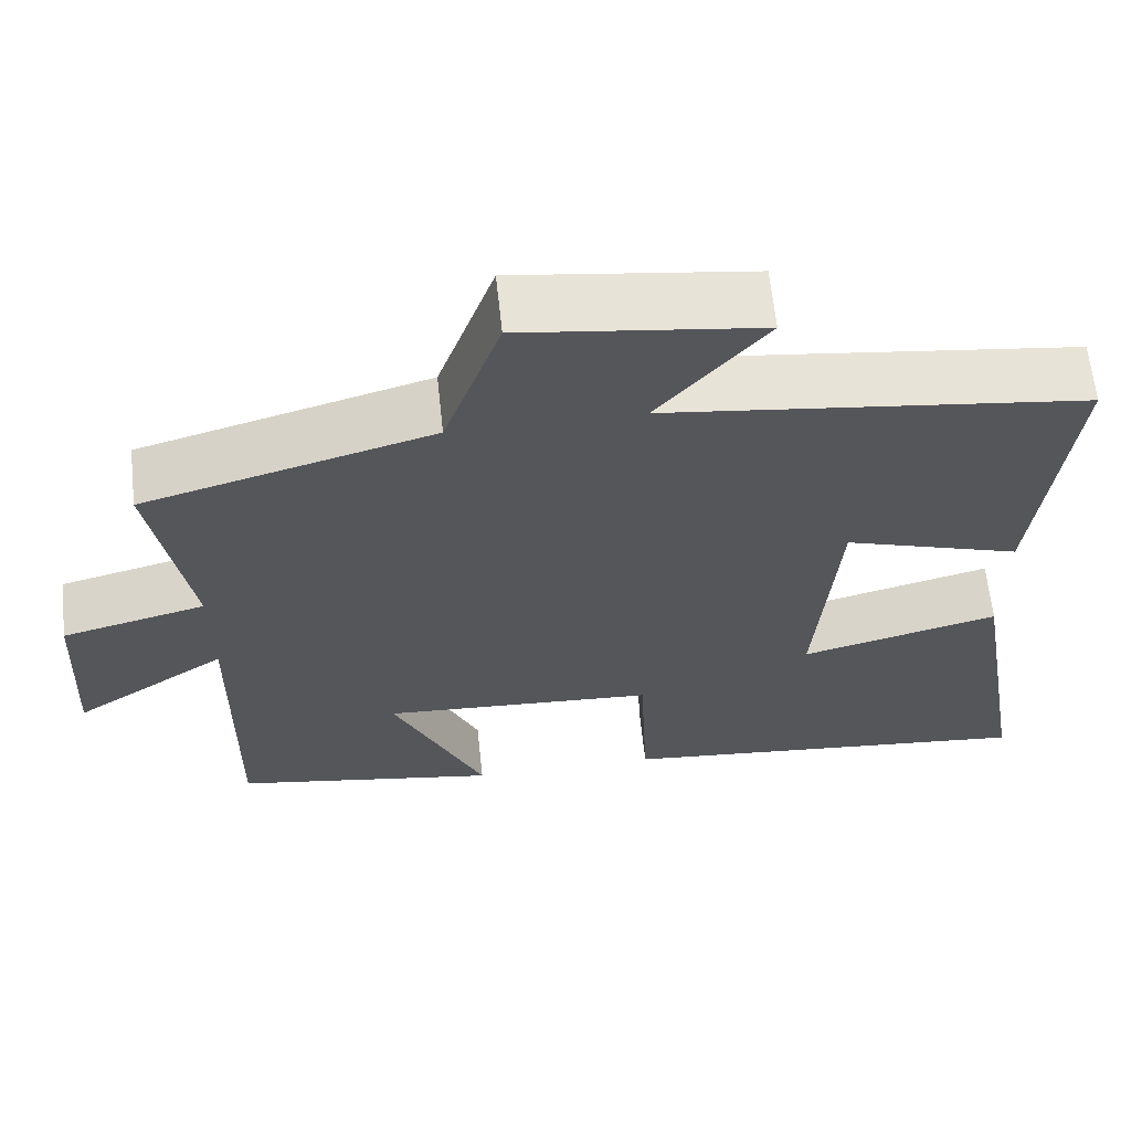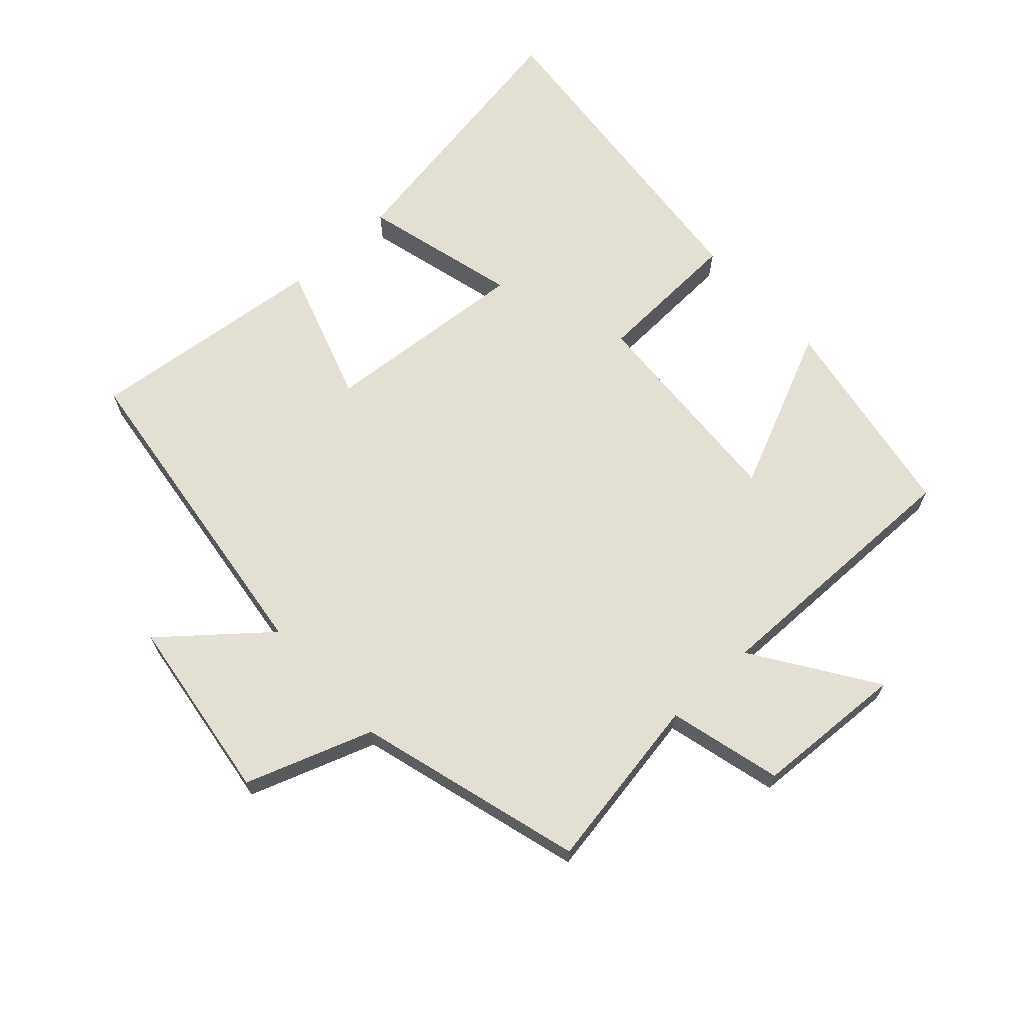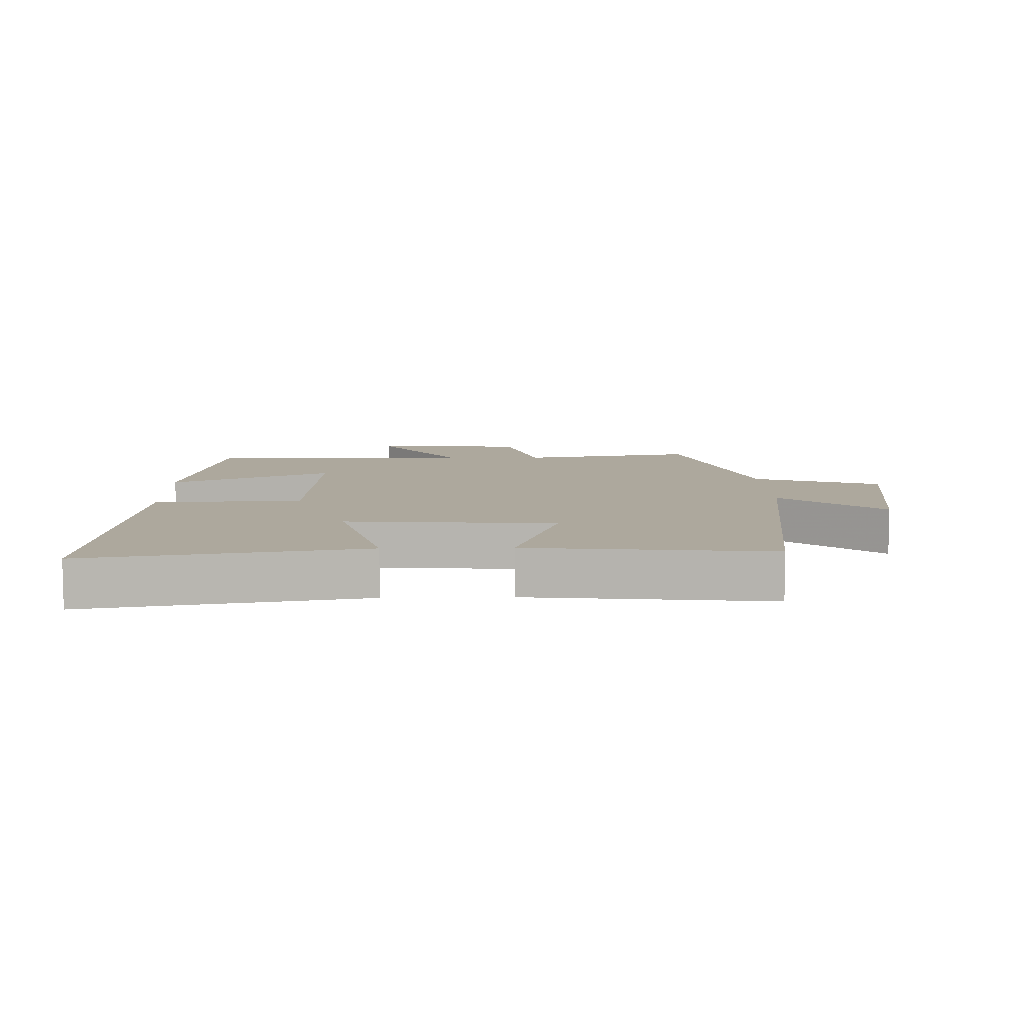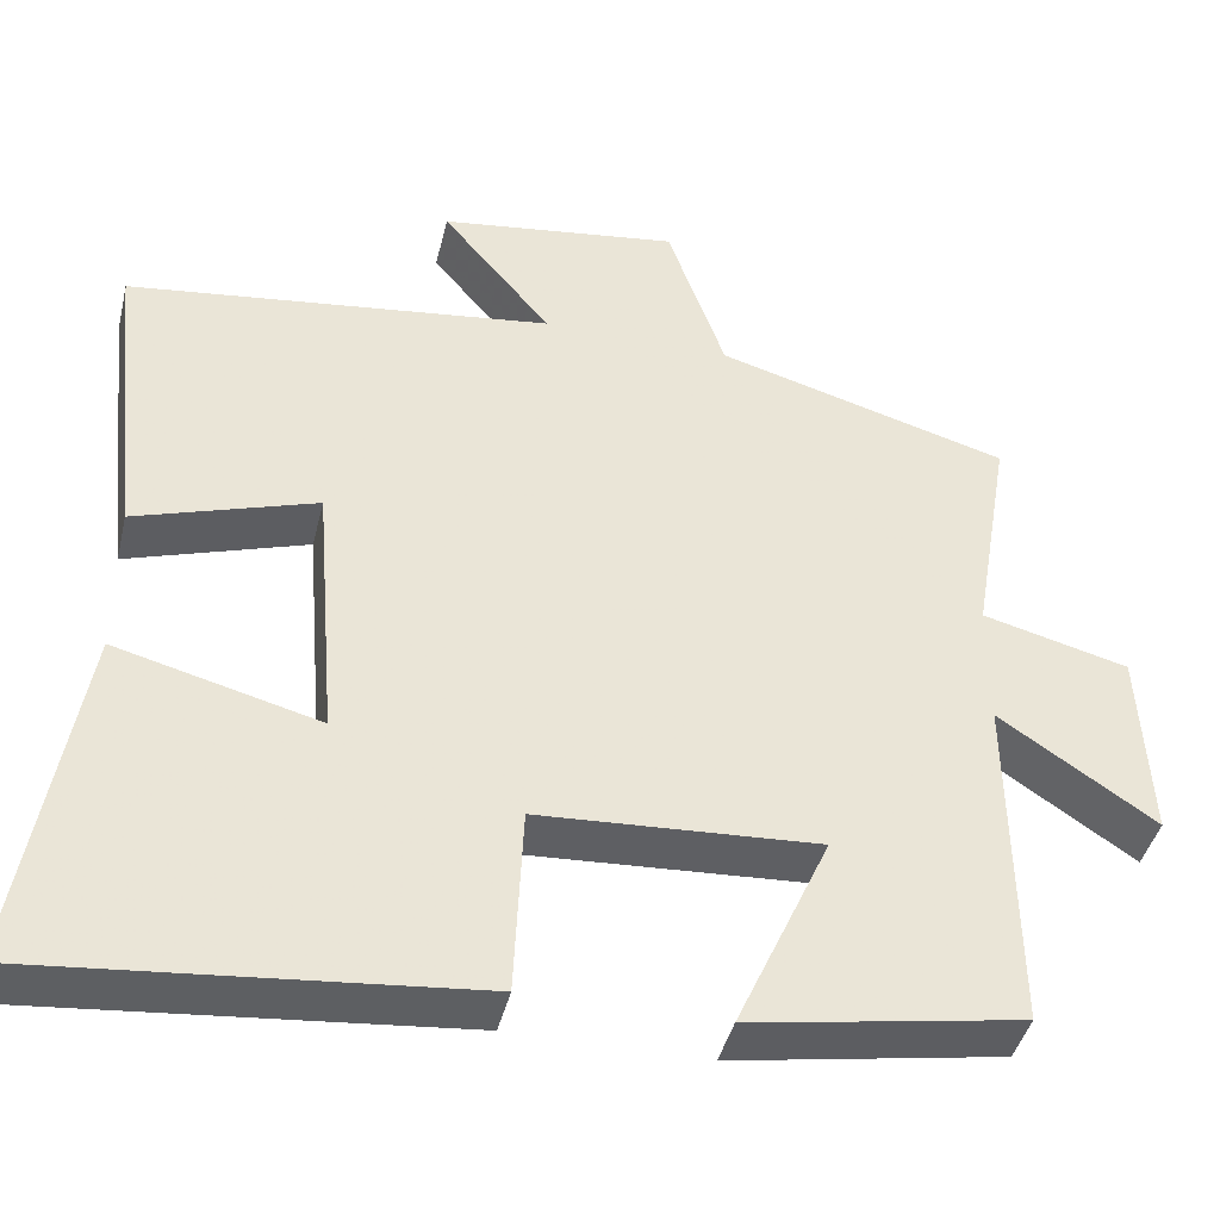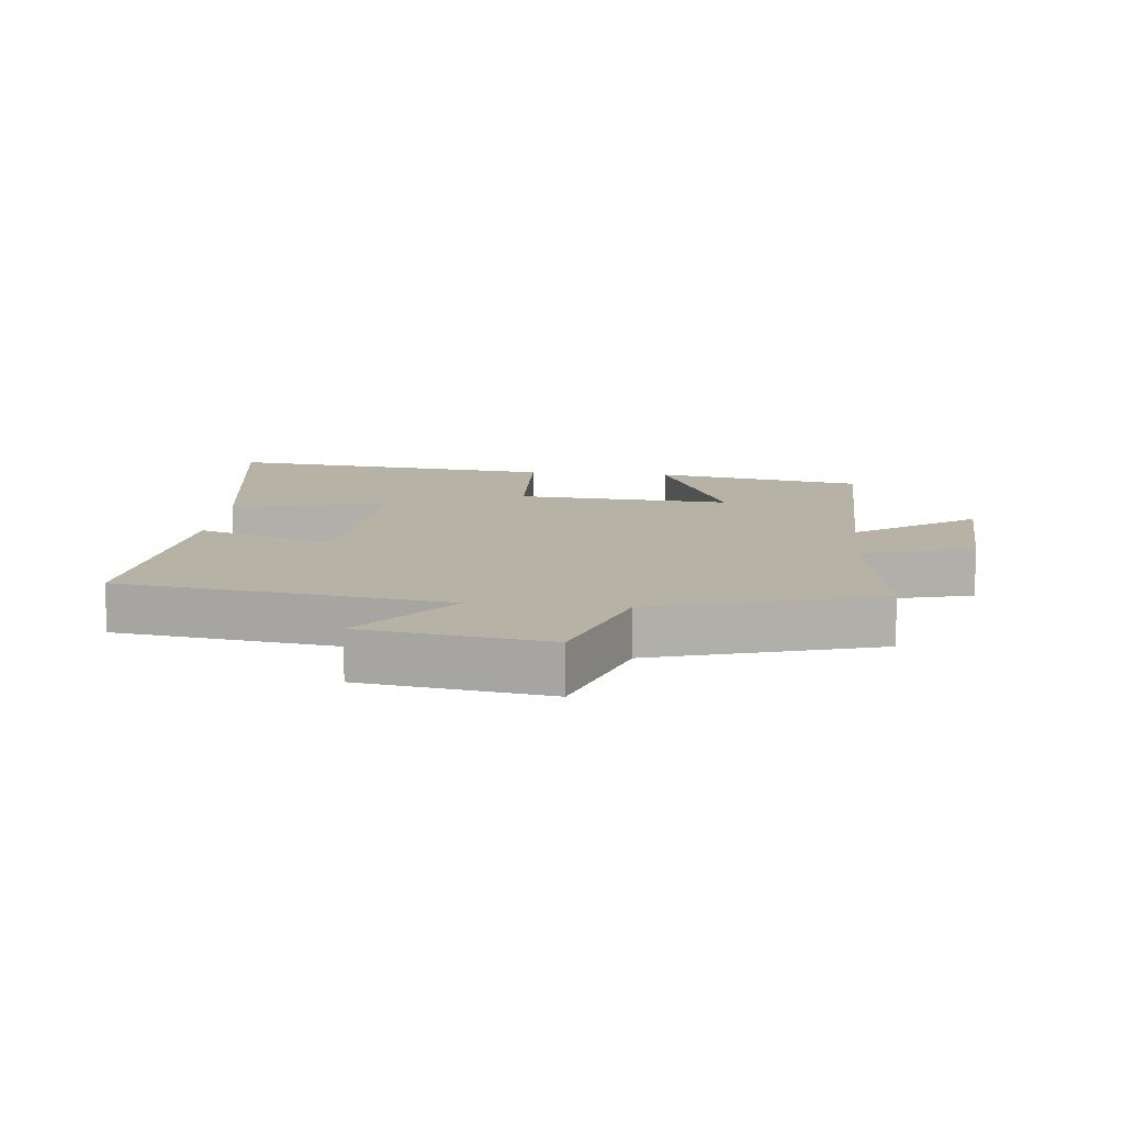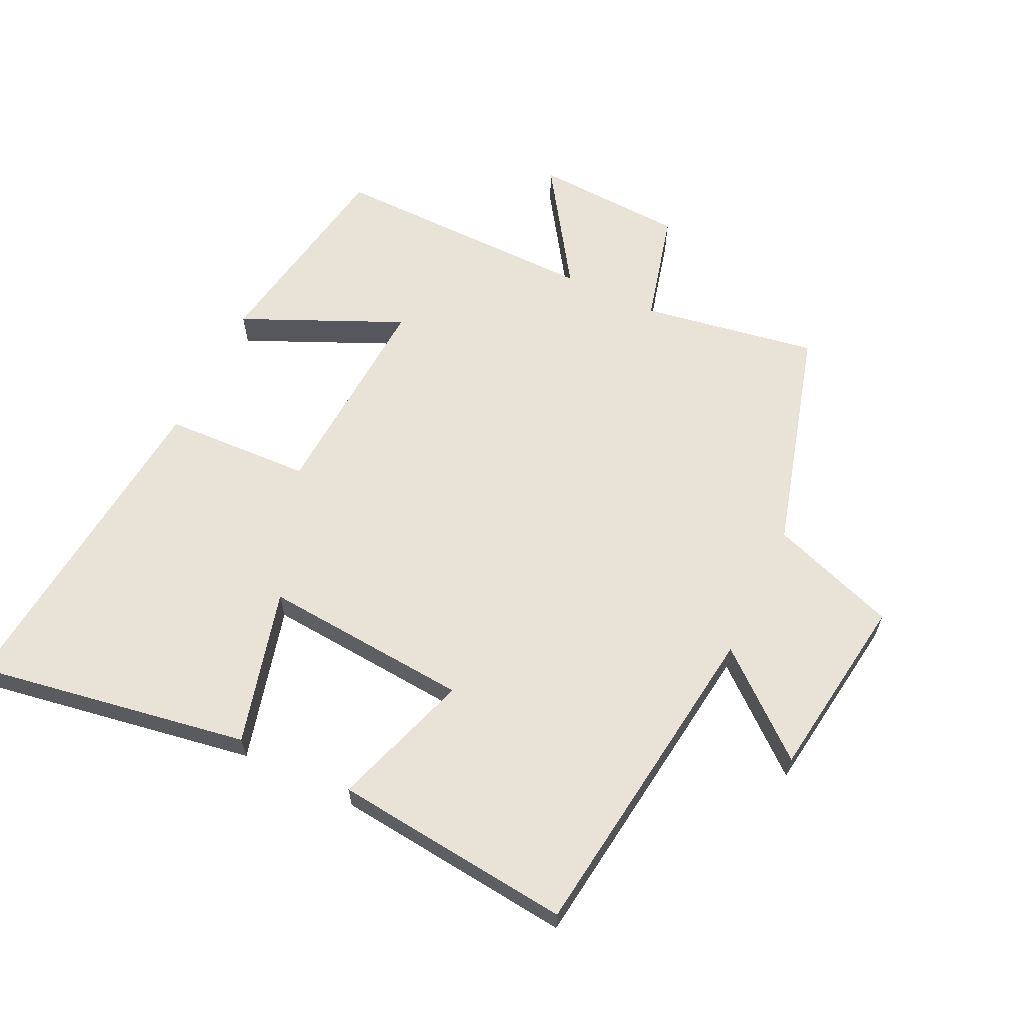
<metadata>
{"format":"obj","ext":"obj","renderer":"f3d","projection":"perspective","resolution":1024,"background":"white","views":[{"elev":63.7,"azim":173.9,"up":"+Z"},{"elev":67.0,"azim":47.5,"up":"+Y"},{"elev":8.7,"azim":-91.5,"up":"+Y"},{"elev":-42.5,"azim":-13.5,"up":"+Z"},{"elev":12.3,"azim":5.9,"up":"+Y"},{"elev":62.5,"azim":-64.4,"up":"+Y"}]}
</metadata>
<code>
v -0.54 0.07 0.434
v -0.03 0.07 0.5
v -0.161 0.07 0.657
v 0.127 0.07 0.697
v 0.196 0.07 0.5
v 0.546 0.07 0.401
v 0.5 0.07 0.128
v 0.675 0.07 0.083
v 0.687 0.07 -0.151
v 0.5 0.07 -0.026
v 0.505 0.07 -0.444
v 0.18 0.07 -0.5
v 0.292 0.07 -0.251
v -0.042 0.07 -0.271
v -0.052 0.07 -0.5
v -0.571 0.07 -0.551
v -0.5 0.07 -0.126
v -0.258 0.07 -0.189
v -0.284 0.07 0.133
v -0.5 0.07 0.062
v -0.54 0 0.434
v -0.03 0 0.5
v -0.161 0 0.657
v 0.127 0 0.697
v 0.196 0 0.5
v 0.546 0 0.401
v 0.5 0 0.128
v 0.675 0 0.083
v 0.687 0 -0.151
v 0.5 0 -0.026
v 0.505 0 -0.444
v 0.18 0 -0.5
v 0.292 0 -0.251
v -0.042 0 -0.271
v -0.052 0 -0.5
v -0.571 0 -0.551
v -0.5 0 -0.126
v -0.258 0 -0.189
v -0.284 0 0.133
v -0.5 0 0.062
f 19 20 1 2
f 18 19 2
f 15 16 17 18
f 14 15 18 2
f 13 14 2
f 10 11 12 13
f 10 13 2
f 7 8 9 10
f 7 10 2 3
f 5 6 7
f 5 7 3
f 3 4 5
f 22 21 40 39
f 22 39 38
f 38 37 36 35
f 22 38 35 34
f 22 34 33
f 33 32 31 30
f 22 33 30
f 30 29 28 27
f 23 22 30 27
f 27 26 25
f 23 27 25
f 25 24 23
f 1 21 22 2
f 2 22 23 3
f 3 23 24 4
f 4 24 25 5
f 5 25 26 6
f 6 26 27 7
f 7 27 28 8
f 8 28 29 9
f 9 29 30 10
f 10 30 31 11
f 11 31 32 12
f 12 32 33 13
f 13 33 34 14
f 14 34 35 15
f 15 35 36 16
f 16 36 37 17
f 17 37 38 18
f 18 38 39 19
f 19 39 40 20
f 20 40 21 1

</code>
